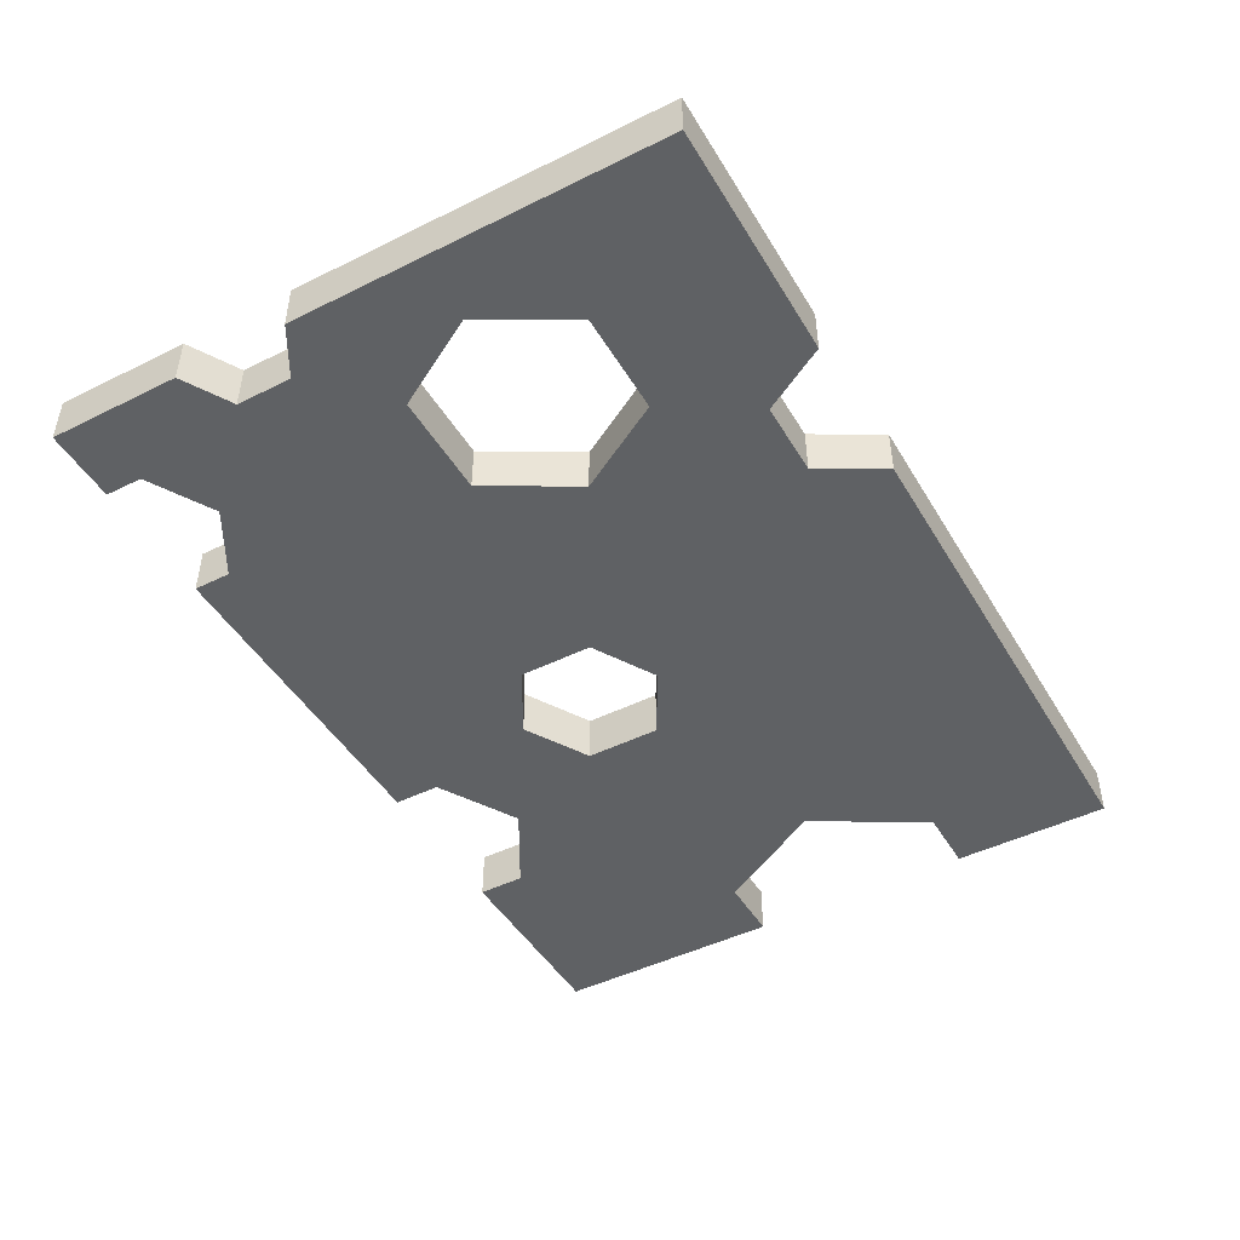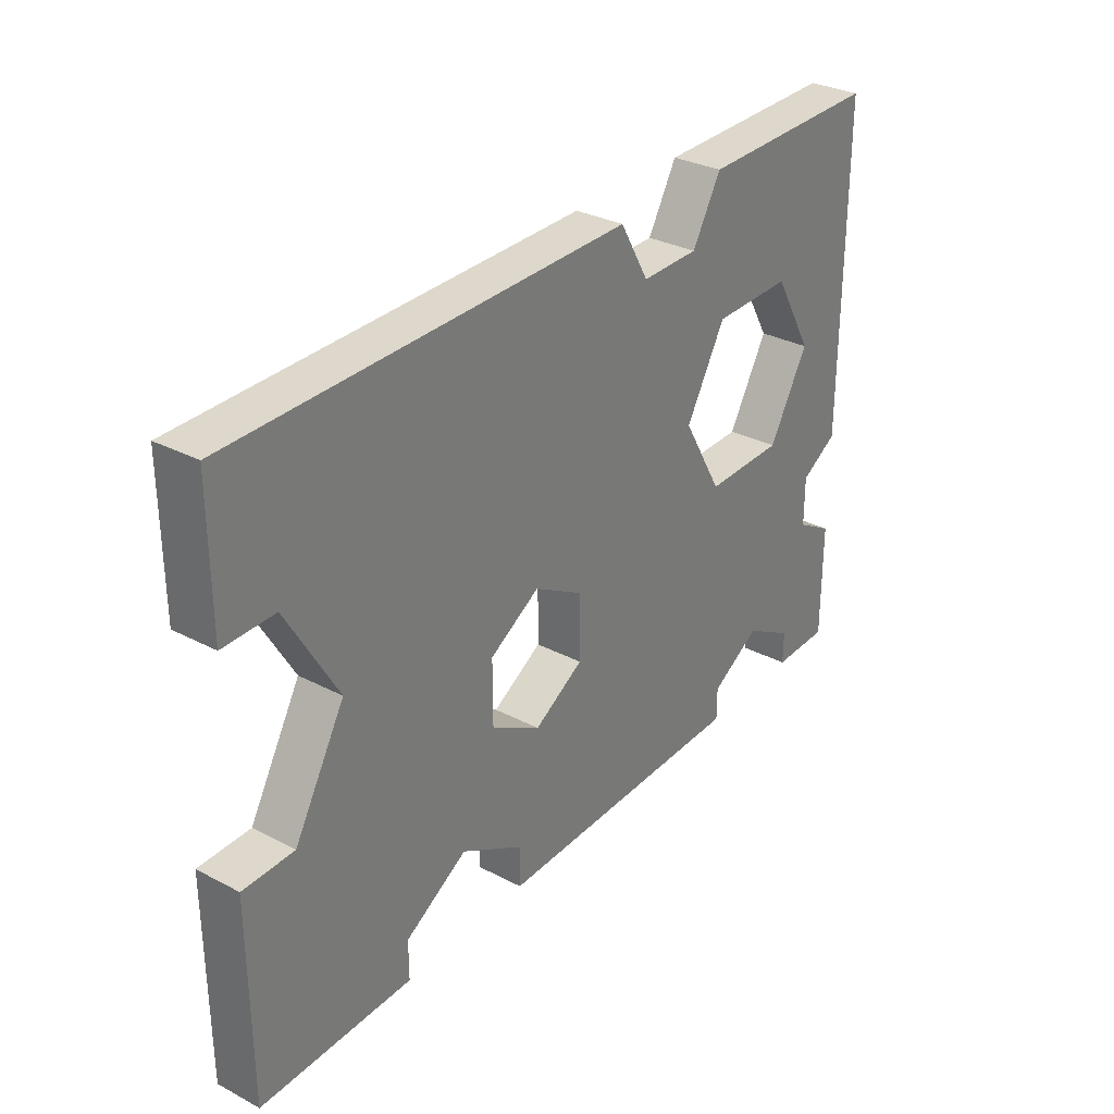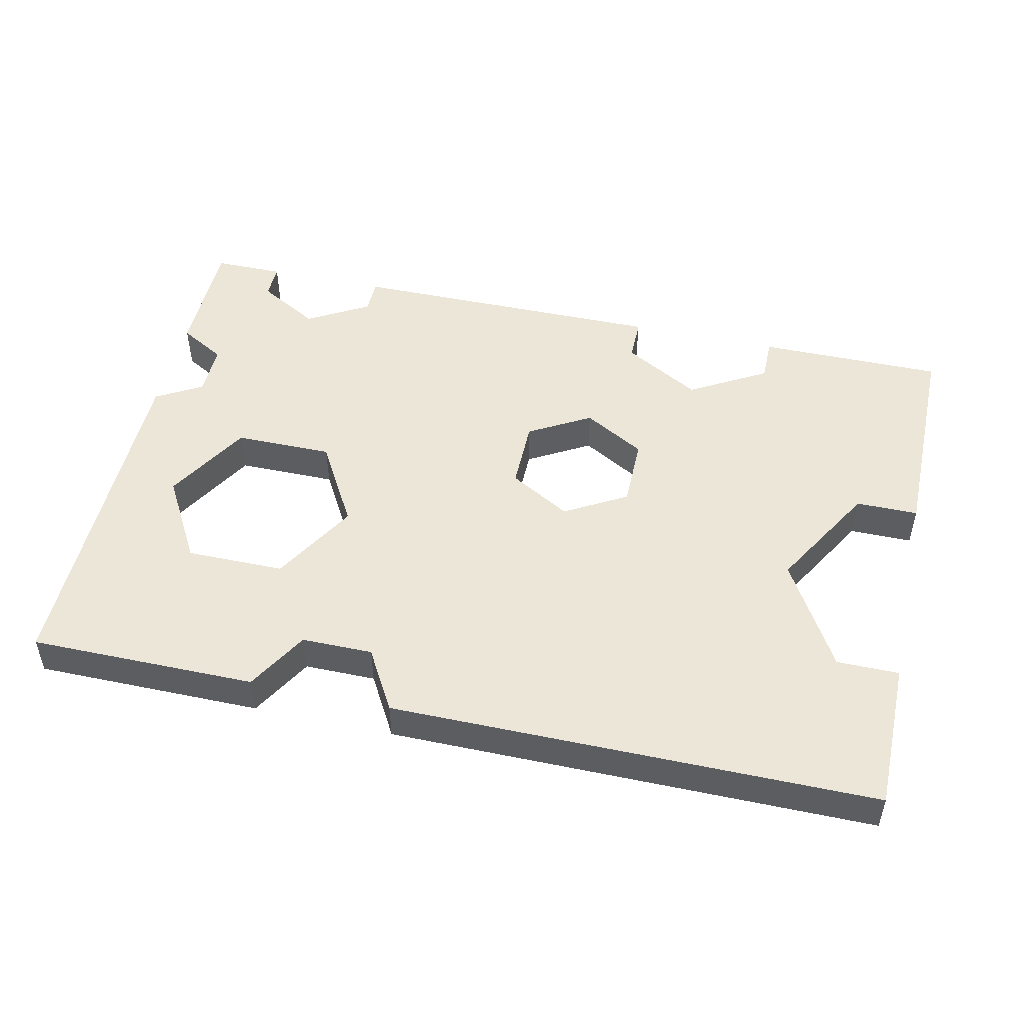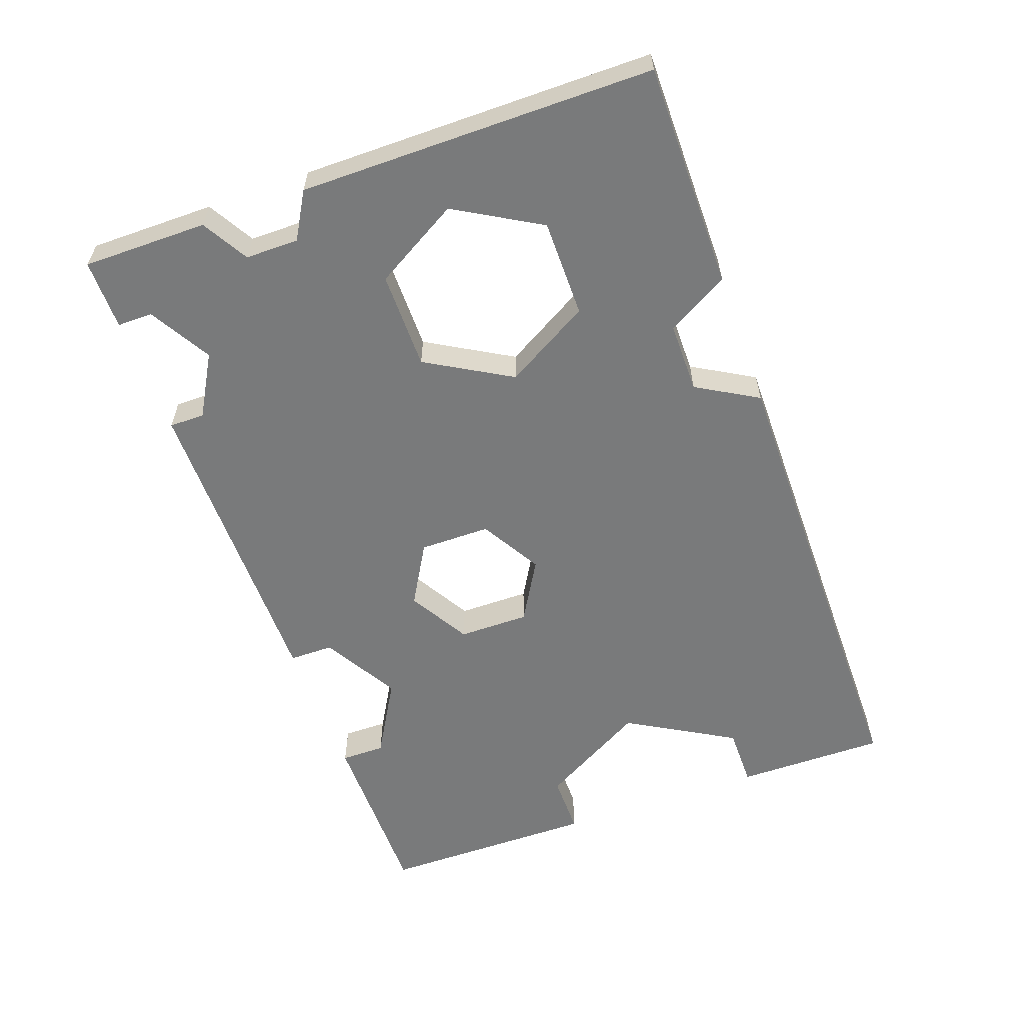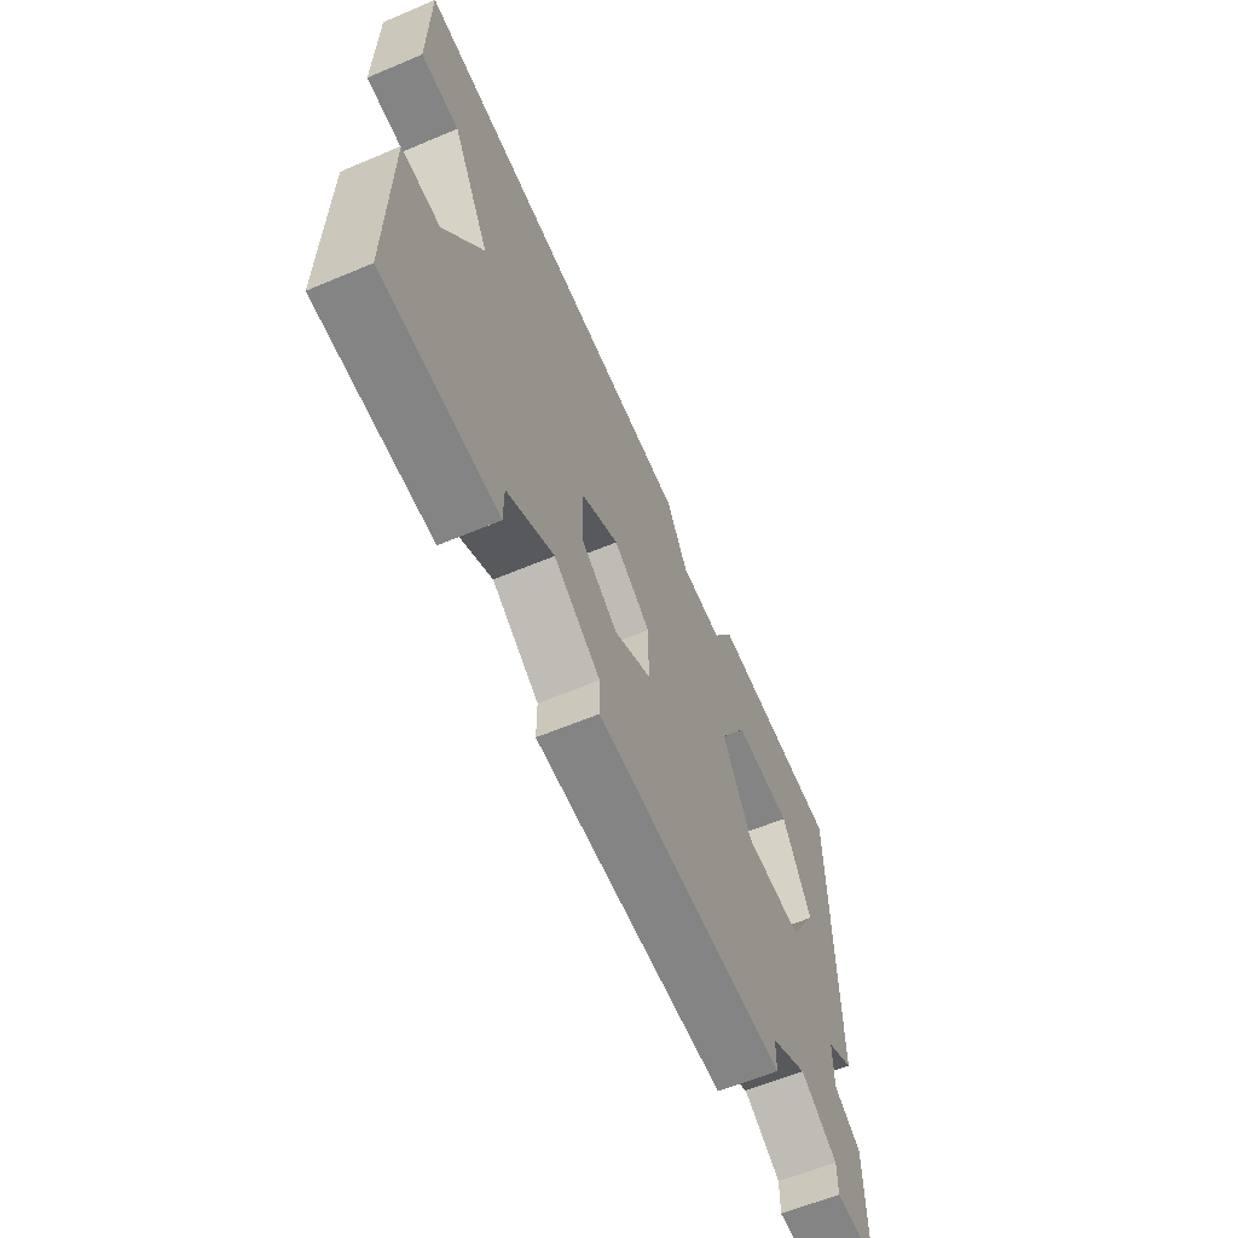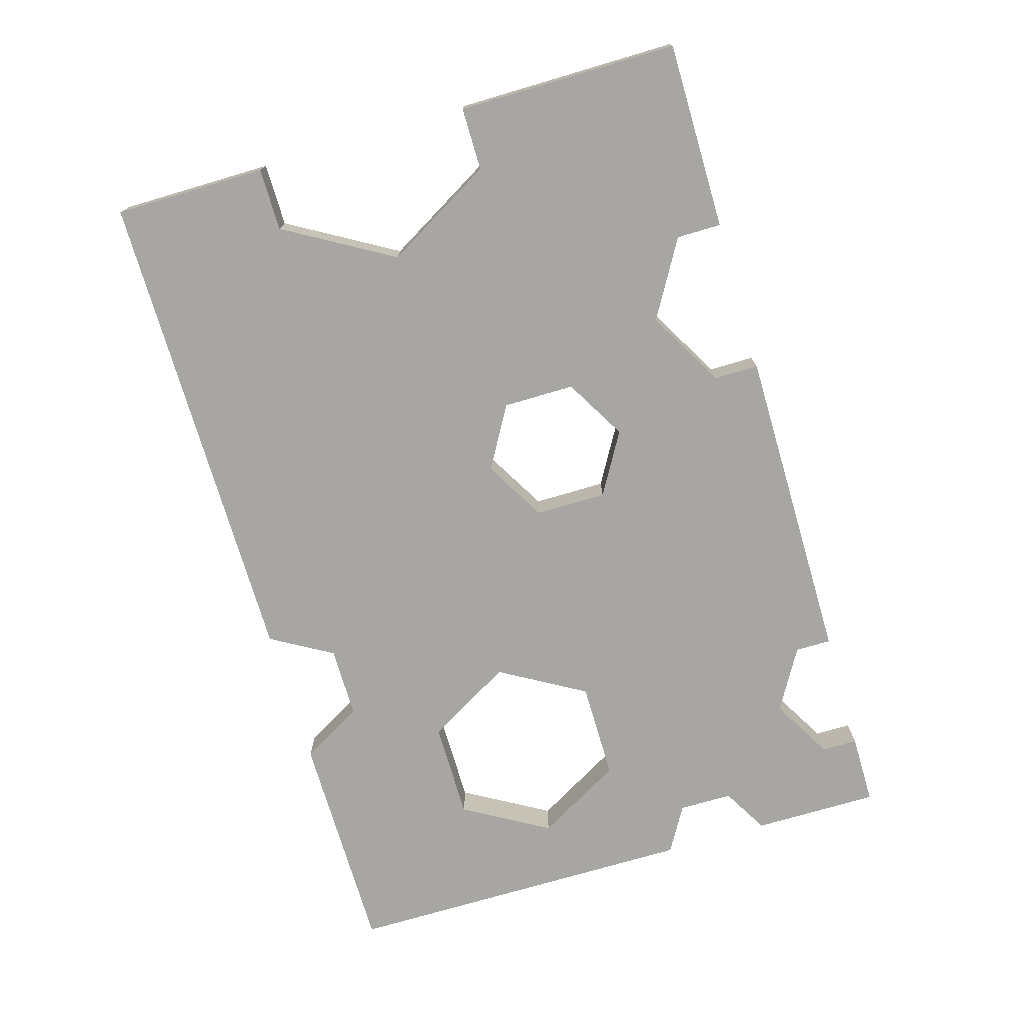
<metadata>
{"format":"obj","ext":"obj","renderer":"f3d","projection":"perspective","resolution":1024,"background":"white","views":[{"elev":-46.5,"azim":-60.6,"up":"+Y"},{"elev":31.5,"azim":126.5,"up":"+Z"},{"elev":49.1,"azim":12.6,"up":"+Y"},{"elev":-58.0,"azim":-70.3,"up":"+Y"},{"elev":-61.5,"azim":113.1,"up":"+Z"},{"elev":-74.0,"azim":106.4,"up":"+Y"}]}
</metadata>
<code>
o cheeseCut
v 0.05418 0.02048 -0.04519
v 0.02646 0 -0.06119
v 0.05418 0 -0.04519
v 0.02646 0.02048 -0.06119
v 0.07352 0.02048 -0.092
v 0.1082 0 -0.112
v 0.07352 0 -0.092
v 0.1082 0.02048 -0.112
v -0.1326 0.02048 -0.1
v -0.1049 0 -0.116
v -0.1326 0 -0.1
v -0.1049 0.02048 -0.116
v -0.1712 0.02048 -0.06366
v -0.1712 0 -0.03966
v -0.1712 0.02048 -0.03966
v -0.1712 0 -0.06366
v 0.03888 0 -0.132
v 0.03888 0.02048 -0.112
v 0.03888 0 -0.112
v 0.03888 0.02048 -0.132
v -0.192 0 -0.07566
v -0.192 0.02048 -0.07566
v -0.1407 0 -0.009729
v -0.1628 0.02048 0.02851
v -0.1628 -0 0.02851
v -0.1407 0.02048 -0.009729
v 0.05418 0 -0.01319
v 0.05418 0.02048 -0.01319
v -0.1407 0.02048 0.06676
v -0.1407 -0 0.06676
v -0.09658 -0 0.06676
v -0.09658 0.02048 0.06676
v -0.192 0.02048 -0.02765
v -0.192 0 -0.02765
v -0.192 0.02048 -0.132
v -0.192 0 -0.132
v -0.1603 0 -0.132
v -0.1603 0.02048 -0.132
v -0.192 -0 0.132
v -0.192 0.02048 0.132
v -0.1049 0.02048 -0.132
v -0.1049 0 -0.132
v 0.1082 0.02048 -0.132
v 0.192 0 -0.132
v 0.1082 0 -0.132
v 0.192 0.02048 -0.132
v -0.1603 0.02048 -0.116
v -0.1603 0 -0.116
v 0.192 0.02048 -0.03307
v 0.164 0 -0.03307
v 0.192 0 -0.03307
v 0.164 0.02048 -0.03307
v -0.07393 -0 0.1043
v -0.08993 0.02048 0.132
v -0.08993 -0 0.132
v -0.07393 0.02048 0.1043
v 0.136 -0 0.01543
v 0.164 0.02048 0.06392
v 0.164 -0 0.06392
v 0.136 0.02048 0.01543
v -0.04193 0.02048 0.1043
v -0.04193 -0 0.1043
v -0.001248 0.02048 -0.01319
v 0.02646 -0 0.002814
v -0.001248 0 -0.01319
v 0.02646 0.02048 0.002814
v -0.09658 0.02048 -0.009729
v -0.09658 0 -0.009729
v -0.02593 -0 0.132
v -0.02593 0.02048 0.132
v -0.001248 0 -0.04519
v -0.001248 0.02048 -0.04519
v -0.0745 -0 0.02851
v -0.0745 0.02048 0.02851
v 0.192 -0 0.06392
v 0.192 0.02048 0.132
v 0.192 -0 0.132
v 0.192 0.02048 0.06392
f 1 2 3
f 2 1 4
f 5 6 7
f 6 5 8
f 9 10 11
f 10 9 12
f 13 14 15
f 14 13 16
f 17 18 19
f 18 17 20
f 13 21 16
f 21 13 22
f 23 24 25
f 24 23 26
f 1 27 28
f 27 1 3
f 25 29 30
f 29 25 24
f 29 31 30
f 31 29 32
f 33 14 34
f 14 33 15
f 18 7 19
f 7 18 5
f 35 21 22
f 21 35 36
f 35 37 36
f 37 35 38
f 33 39 40
f 39 33 34
f 41 17 42
f 17 41 20
f 43 44 45
f 44 43 46
f 37 47 48
f 47 37 38
f 49 50 51
f 50 49 52
f 44 49 51
f 49 44 46
f 53 54 55
f 54 53 56
f 57 58 59
f 58 57 60
f 43 6 8
f 6 43 45
f 47 11 48
f 11 47 9
f 61 53 62
f 53 61 56
f 63 64 65
f 64 63 66
f 67 23 68
f 23 67 26
f 66 27 64
f 27 66 28
f 61 69 70
f 69 61 62
f 71 63 65
f 63 71 72
f 50 60 57
f 60 50 52
f 41 10 12
f 10 41 42
f 67 73 74
f 73 67 68
f 54 39 55
f 39 54 40
f 75 76 77
f 76 75 78
f 58 75 59
f 75 58 78
f 76 69 77
f 69 76 70
f 4 71 2
f 71 4 72
f 74 31 32
f 31 74 73
f 17 10 42
f 10 17 68
f 68 17 73
f 73 17 53
f 53 17 71
f 53 71 62
f 62 71 69
f 71 17 2
f 2 17 19
f 2 19 3
f 3 19 7
f 3 7 27
f 44 6 45
f 6 44 57
f 57 44 50
f 50 44 51
f 69 65 77
f 65 69 71
f 77 65 64
f 77 64 27
f 77 27 7
f 77 7 57
f 77 57 59
f 57 7 6
f 77 59 75
f 14 39 34
f 39 14 25
f 39 25 30
f 39 30 55
f 55 30 31
f 55 31 73
f 55 73 53
f 37 21 36
f 21 37 16
f 16 37 14
f 14 37 25
f 25 37 48
f 25 48 23
f 23 48 11
f 23 11 68
f 68 11 10
f 40 24 33
f 24 40 29
f 29 40 54
f 33 24 15
f 15 24 13
f 29 54 32
f 32 54 74
f 74 54 56
f 20 74 56
f 20 67 74
f 41 67 20
f 12 67 41
f 9 67 12
f 9 26 67
f 26 47 24
f 47 26 9
f 20 56 72
f 72 56 61
f 72 61 70
f 72 70 63
f 20 72 4
f 20 4 18
f 1 18 4
f 18 1 5
f 76 63 70
f 1 76 5
f 63 76 66
f 66 76 28
f 28 76 1
f 5 76 60
f 5 60 8
f 8 60 43
f 60 76 58
f 58 76 78
f 60 46 43
f 46 60 52
f 46 52 49
f 13 35 22
f 35 13 38
f 38 13 24
f 38 24 47

</code>
